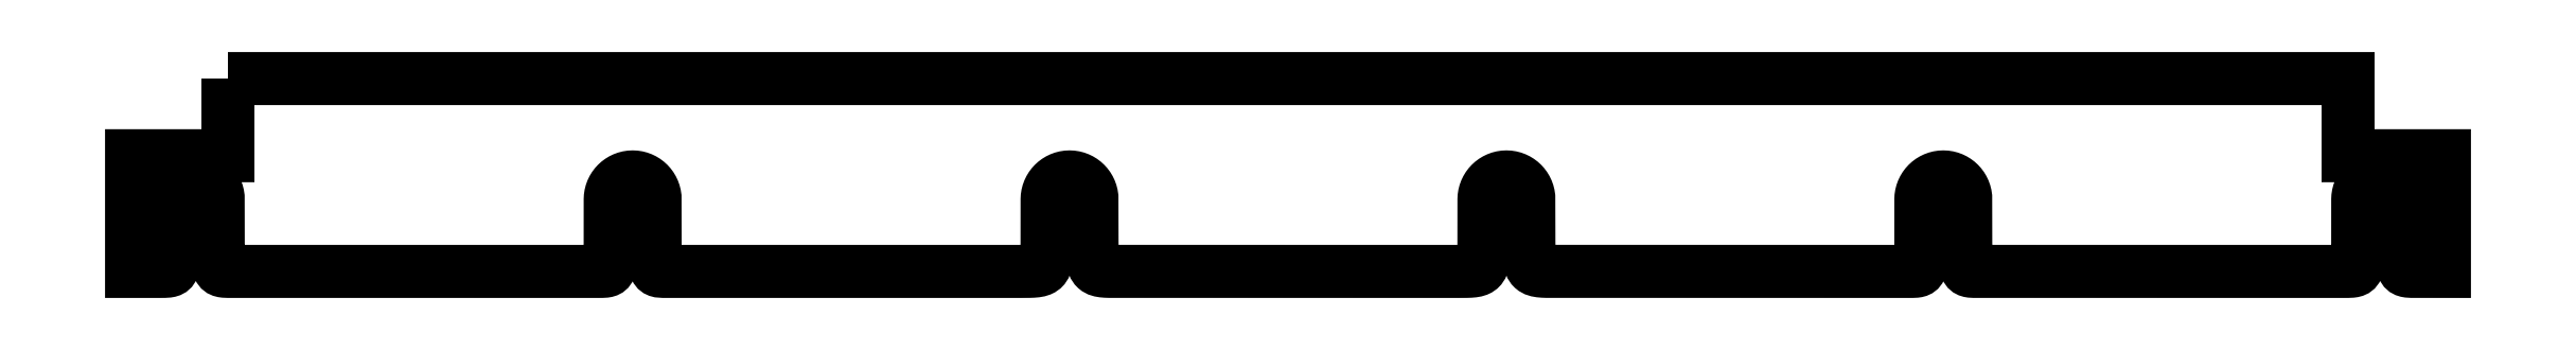
<metadata>
{"format":"dxf","ext":"dxf","renderer":"ezdxf+matplotlib","layout":"modelspace","background":"white","min_lineweight":24,"dpi":150}
</metadata>
<code>
0
SECTION
2
ENTITIES
0
POLYLINE
8
layer_1
66
   1
39
0
70
    1
0
VERTEX
8
0
10
-165.2
20
15.15
0
VERTEX
8
0
10
164.8
20
15.15
0
VERTEX
8
0
10
164.8
20
3.152
0
VERTEX
8
0
10
179.8
20
3.152
0
VERTEX
8
0
10
179.8
20
-14.85
0
VERTEX
8
0
10
175.4
20
-14.85
0
VERTEX
8
0
10
174.7
20
-14.84
0
VERTEX
8
0
10
174.2
20
-14.81
0
VERTEX
8
0
10
173.9
20
-14.77
0
VERTEX
8
0
10
173.8
20
-14.72
0
VERTEX
8
0
10
173.6
20
-14.65
0
VERTEX
8
0
10
173.5
20
-14.55
0
VERTEX
8
0
10
173.4
20
-14.42
0
VERTEX
8
0
10
173.4
20
-14.27
0
VERTEX
8
0
10
173.3
20
-14.08
0
VERTEX
8
0
10
173.3
20
-13.85
0
VERTEX
8
0
10
173.3
20
-13.27
0
VERTEX
8
0
10
173.3
20
-12.51
0
VERTEX
8
0
10
173.3
20
-3.648
0
VERTEX
8
0
10
173.3
20
-3.291
0
VERTEX
8
0
10
173.2
20
-2.943
0
VERTEX
8
0
10
173.1
20
-2.608
0
VERTEX
8
0
10
173
20
-2.286
0
VERTEX
8
0
10
172.9
20
-1.98
0
VERTEX
8
0
10
172.7
20
-1.692
0
VERTEX
8
0
10
172.5
20
-1.422
0
VERTEX
8
0
10
172.3
20
-1.174
0
VERTEX
8
0
10
172
20
-0.9477
0
VERTEX
8
0
10
171.7
20
-0.7462
0
VERTEX
8
0
10
171.5
20
-0.5709
0
VERTEX
8
0
10
171.2
20
-0.4235
0
VERTEX
8
0
10
170.8
20
-0.3058
0
VERTEX
8
0
10
170.5
20
-0.2196
0
VERTEX
8
0
10
170.1
20
-0.1666
0
VERTEX
8
0
10
169.8
20
-0.1485
0
VERTEX
8
0
10
169.4
20
-0.1666
0
VERTEX
8
0
10
169.1
20
-0.2196
0
VERTEX
8
0
10
168.7
20
-0.3058
0
VERTEX
8
0
10
168.4
20
-0.4235
0
VERTEX
8
0
10
168.1
20
-0.5709
0
VERTEX
8
0
10
167.8
20
-0.7462
0
VERTEX
8
0
10
167.6
20
-0.9477
0
VERTEX
8
0
10
167.3
20
-1.174
0
VERTEX
8
0
10
167.1
20
-1.422
0
VERTEX
8
0
10
166.9
20
-1.692
0
VERTEX
8
0
10
166.7
20
-1.98
0
VERTEX
8
0
10
166.6
20
-2.286
0
VERTEX
8
0
10
166.4
20
-2.608
0
VERTEX
8
0
10
166.4
20
-2.943
0
VERTEX
8
0
10
166.3
20
-3.291
0
VERTEX
8
0
10
166.3
20
-3.648
0
VERTEX
8
0
10
166.3
20
-12.46
0
VERTEX
8
0
10
166.3
20
-13.27
0
VERTEX
8
0
10
166.3
20
-13.87
0
VERTEX
8
0
10
166.2
20
-14.11
0
VERTEX
8
0
10
166.2
20
-14.3
0
VERTEX
8
0
10
166.1
20
-14.46
0
VERTEX
8
0
10
166
20
-14.58
0
VERTEX
8
0
10
165.9
20
-14.67
0
VERTEX
8
0
10
165.7
20
-14.74
0
VERTEX
8
0
10
165.5
20
-14.79
0
VERTEX
8
0
10
165.3
20
-14.82
0
VERTEX
8
0
10
164.7
20
-14.85
0
VERTEX
8
0
10
164
20
-14.85
0
VERTEX
8
0
10
107.2
20
-14.85
0
VERTEX
8
0
10
106.6
20
-14.84
0
VERTEX
8
0
10
106.1
20
-14.82
0
VERTEX
8
0
10
105.9
20
-14.79
0
VERTEX
8
0
10
105.8
20
-14.74
0
VERTEX
8
0
10
105.6
20
-14.68
0
VERTEX
8
0
10
105.5
20
-14.59
0
VERTEX
8
0
10
105.5
20
-14.48
0
VERTEX
8
0
10
105.4
20
-14.34
0
VERTEX
8
0
10
105.4
20
-14.17
0
VERTEX
8
0
10
105.3
20
-13.96
0
VERTEX
8
0
10
105.3
20
-13.44
0
VERTEX
8
0
10
105.3
20
-12.74
0
VERTEX
8
0
10
105.3
20
-3.648
0
VERTEX
8
0
10
105.3
20
-3.291
0
VERTEX
8
0
10
105.2
20
-2.943
0
VERTEX
8
0
10
105.1
20
-2.608
0
VERTEX
8
0
10
105
20
-2.286
0
VERTEX
8
0
10
104.9
20
-1.98
0
VERTEX
8
0
10
104.7
20
-1.692
0
VERTEX
8
0
10
104.5
20
-1.422
0
VERTEX
8
0
10
104.3
20
-1.174
0
VERTEX
8
0
10
104
20
-0.9477
0
VERTEX
8
0
10
103.7
20
-0.7462
0
VERTEX
8
0
10
103.5
20
-0.5709
0
VERTEX
8
0
10
103.2
20
-0.4235
0
VERTEX
8
0
10
102.8
20
-0.3058
0
VERTEX
8
0
10
102.5
20
-0.2196
0
VERTEX
8
0
10
102.1
20
-0.1666
0
VERTEX
8
0
10
101.8
20
-0.1485
0
VERTEX
8
0
10
101.4
20
-0.1666
0
VERTEX
8
0
10
101.1
20
-0.2196
0
VERTEX
8
0
10
100.7
20
-0.3058
0
VERTEX
8
0
10
100.4
20
-0.4235
0
VERTEX
8
0
10
100.1
20
-0.5709
0
VERTEX
8
0
10
99.83
20
-0.7462
0
VERTEX
8
0
10
99.56
20
-0.9477
0
VERTEX
8
0
10
99.31
20
-1.174
0
VERTEX
8
0
10
99.09
20
-1.422
0
VERTEX
8
0
10
98.89
20
-1.692
0
VERTEX
8
0
10
98.71
20
-1.98
0
VERTEX
8
0
10
98.56
20
-2.286
0
VERTEX
8
0
10
98.45
20
-2.608
0
VERTEX
8
0
10
98.36
20
-2.943
0
VERTEX
8
0
10
98.31
20
-3.291
0
VERTEX
8
0
10
98.29
20
-3.648
0
VERTEX
8
0
10
98.29
20
-12.85
0
VERTEX
8
0
10
98.28
20
-13.53
0
VERTEX
8
0
10
98.25
20
-14.03
0
VERTEX
8
0
10
98.22
20
-14.22
0
VERTEX
8
0
10
98.18
20
-14.38
0
VERTEX
8
0
10
98.11
20
-14.51
0
VERTEX
8
0
10
98.03
20
-14.62
0
VERTEX
8
0
10
97.93
20
-14.7
0
VERTEX
8
0
10
97.8
20
-14.76
0
VERTEX
8
0
10
97.65
20
-14.8
0
VERTEX
8
0
10
97.46
20
-14.82
0
VERTEX
8
0
10
96.99
20
-14.85
0
VERTEX
8
0
10
96.38
20
-14.85
0
VERTEX
8
0
10
41.41
20
-14.85
0
VERTEX
8
0
10
40.05
20
-14.84
0
VERTEX
8
0
10
39.49
20
-14.82
0
VERTEX
8
0
10
39.02
20
-14.78
0
VERTEX
8
0
10
38.62
20
-14.71
0
VERTEX
8
0
10
38.29
20
-14.6
0
VERTEX
8
0
10
38.15
20
-14.53
0
VERTEX
8
0
10
38.02
20
-14.45
0
VERTEX
8
0
10
37.9
20
-14.36
0
VERTEX
8
0
10
37.8
20
-14.25
0
VERTEX
8
0
10
37.71
20
-14.13
0
VERTEX
8
0
10
37.63
20
-14
0
VERTEX
8
0
10
37.56
20
-13.84
0
VERTEX
8
0
10
37.5
20
-13.67
0
VERTEX
8
0
10
37.41
20
-13.28
0
VERTEX
8
0
10
37.35
20
-12.81
0
VERTEX
8
0
10
37.31
20
-12.25
0
VERTEX
8
0
10
37.3
20
-11.59
0
VERTEX
8
0
10
37.29
20
-9.977
0
VERTEX
8
0
10
37.29
20
-3.648
0
VERTEX
8
0
10
37.27
20
-3.291
0
VERTEX
8
0
10
37.22
20
-2.943
0
VERTEX
8
0
10
37.13
20
-2.608
0
VERTEX
8
0
10
37.01
20
-2.286
0
VERTEX
8
0
10
36.87
20
-1.98
0
VERTEX
8
0
10
36.69
20
-1.692
0
VERTEX
8
0
10
36.49
20
-1.422
0
VERTEX
8
0
10
36.26
20
-1.174
0
VERTEX
8
0
10
36.01
20
-0.9477
0
VERTEX
8
0
10
35.74
20
-0.7462
0
VERTEX
8
0
10
35.46
20
-0.5709
0
VERTEX
8
0
10
35.15
20
-0.4235
0
VERTEX
8
0
10
34.83
20
-0.3058
0
VERTEX
8
0
10
34.49
20
-0.2196
0
VERTEX
8
0
10
34.15
20
-0.1666
0
VERTEX
8
0
10
33.79
20
-0.1485
0
VERTEX
8
0
10
33.43
20
-0.1666
0
VERTEX
8
0
10
33.08
20
-0.2196
0
VERTEX
8
0
10
32.75
20
-0.3058
0
VERTEX
8
0
10
32.43
20
-0.4235
0
VERTEX
8
0
10
32.12
20
-0.5709
0
VERTEX
8
0
10
31.83
20
-0.7462
0
VERTEX
8
0
10
31.56
20
-0.9477
0
VERTEX
8
0
10
31.31
20
-1.174
0
VERTEX
8
0
10
31.09
20
-1.422
0
VERTEX
8
0
10
30.89
20
-1.692
0
VERTEX
8
0
10
30.71
20
-1.98
0
VERTEX
8
0
10
30.56
20
-2.286
0
VERTEX
8
0
10
30.45
20
-2.608
0
VERTEX
8
0
10
30.36
20
-2.943
0
VERTEX
8
0
10
30.31
20
-3.291
0
VERTEX
8
0
10
30.29
20
-3.648
0
VERTEX
8
0
10
30.29
20
-10.03
0
VERTEX
8
0
10
30.28
20
-11.64
0
VERTEX
8
0
10
30.26
20
-12.29
0
VERTEX
8
0
10
30.22
20
-12.85
0
VERTEX
8
0
10
30.16
20
-13.32
0
VERTEX
8
0
10
30.07
20
-13.71
0
VERTEX
8
0
10
30.01
20
-13.87
0
VERTEX
8
0
10
29.94
20
-14.02
0
VERTEX
8
0
10
29.87
20
-14.16
0
VERTEX
8
0
10
29.78
20
-14.28
0
VERTEX
8
0
10
29.67
20
-14.38
0
VERTEX
8
0
10
29.56
20
-14.47
0
VERTEX
8
0
10
29.43
20
-14.55
0
VERTEX
8
0
10
29.29
20
-14.62
0
VERTEX
8
0
10
28.96
20
-14.72
0
VERTEX
8
0
10
28.57
20
-14.78
0
VERTEX
8
0
10
28.11
20
-14.82
0
VERTEX
8
0
10
27.57
20
-14.84
0
VERTEX
8
0
10
26.23
20
-14.85
0
VERTEX
8
0
10
-26.65
20
-14.85
0
VERTEX
8
0
10
-27.99
20
-14.84
0
VERTEX
8
0
10
-28.53
20
-14.82
0
VERTEX
8
0
10
-28.99
20
-14.78
0
VERTEX
8
0
10
-29.39
20
-14.72
0
VERTEX
8
0
10
-29.72
20
-14.62
0
VERTEX
8
0
10
-29.86
20
-14.55
0
VERTEX
8
0
10
-29.98
20
-14.47
0
VERTEX
8
0
10
-30.1
20
-14.38
0
VERTEX
8
0
10
-30.2
20
-14.28
0
VERTEX
8
0
10
-30.29
20
-14.16
0
VERTEX
8
0
10
-30.37
20
-14.02
0
VERTEX
8
0
10
-30.44
20
-13.87
0
VERTEX
8
0
10
-30.49
20
-13.71
0
VERTEX
8
0
10
-30.59
20
-13.32
0
VERTEX
8
0
10
-30.65
20
-12.85
0
VERTEX
8
0
10
-30.68
20
-12.29
0
VERTEX
8
0
10
-30.7
20
-11.64
0
VERTEX
8
0
10
-30.71
20
-10.03
0
VERTEX
8
0
10
-30.71
20
-3.648
0
VERTEX
8
0
10
-30.73
20
-3.291
0
VERTEX
8
0
10
-30.78
20
-2.943
0
VERTEX
8
0
10
-30.87
20
-2.608
0
VERTEX
8
0
10
-30.99
20
-2.286
0
VERTEX
8
0
10
-31.13
20
-1.98
0
VERTEX
8
0
10
-31.31
20
-1.692
0
VERTEX
8
0
10
-31.51
20
-1.422
0
VERTEX
8
0
10
-31.74
20
-1.174
0
VERTEX
8
0
10
-31.99
20
-0.9477
0
VERTEX
8
0
10
-32.26
20
-0.7462
0
VERTEX
8
0
10
-32.54
20
-0.5709
0
VERTEX
8
0
10
-32.85
20
-0.4235
0
VERTEX
8
0
10
-33.17
20
-0.3058
0
VERTEX
8
0
10
-33.51
20
-0.2196
0
VERTEX
8
0
10
-33.85
20
-0.1666
0
VERTEX
8
0
10
-34.21
20
-0.1485
0
VERTEX
8
0
10
-34.57
20
-0.1666
0
VERTEX
8
0
10
-34.92
20
-0.2196
0
VERTEX
8
0
10
-35.25
20
-0.3058
0
VERTEX
8
0
10
-35.57
20
-0.4235
0
VERTEX
8
0
10
-35.88
20
-0.5709
0
VERTEX
8
0
10
-36.17
20
-0.7462
0
VERTEX
8
0
10
-36.44
20
-0.9477
0
VERTEX
8
0
10
-36.69
20
-1.174
0
VERTEX
8
0
10
-36.91
20
-1.422
0
VERTEX
8
0
10
-37.11
20
-1.692
0
VERTEX
8
0
10
-37.29
20
-1.98
0
VERTEX
8
0
10
-37.44
20
-2.286
0
VERTEX
8
0
10
-37.55
20
-2.608
0
VERTEX
8
0
10
-37.64
20
-2.943
0
VERTEX
8
0
10
-37.69
20
-3.291
0
VERTEX
8
0
10
-37.71
20
-3.648
0
VERTEX
8
0
10
-37.71
20
-9.977
0
VERTEX
8
0
10
-37.72
20
-11.59
0
VERTEX
8
0
10
-37.74
20
-12.25
0
VERTEX
8
0
10
-37.77
20
-12.81
0
VERTEX
8
0
10
-37.84
20
-13.28
0
VERTEX
8
0
10
-37.93
20
-13.67
0
VERTEX
8
0
10
-37.98
20
-13.84
0
VERTEX
8
0
10
-38.05
20
-14
0
VERTEX
8
0
10
-38.13
20
-14.13
0
VERTEX
8
0
10
-38.22
20
-14.25
0
VERTEX
8
0
10
-38.33
20
-14.36
0
VERTEX
8
0
10
-38.44
20
-14.45
0
VERTEX
8
0
10
-38.57
20
-14.53
0
VERTEX
8
0
10
-38.71
20
-14.6
0
VERTEX
8
0
10
-39.05
20
-14.71
0
VERTEX
8
0
10
-39.45
20
-14.78
0
VERTEX
8
0
10
-39.92
20
-14.82
0
VERTEX
8
0
10
-40.47
20
-14.84
0
VERTEX
8
0
10
-41.83
20
-14.85
0
VERTEX
8
0
10
-96.8
20
-14.85
0
VERTEX
8
0
10
-97.42
20
-14.85
0
VERTEX
8
0
10
-97.89
20
-14.82
0
VERTEX
8
0
10
-98.07
20
-14.8
0
VERTEX
8
0
10
-98.23
20
-14.76
0
VERTEX
8
0
10
-98.35
20
-14.7
0
VERTEX
8
0
10
-98.46
20
-14.62
0
VERTEX
8
0
10
-98.54
20
-14.51
0
VERTEX
8
0
10
-98.6
20
-14.38
0
VERTEX
8
0
10
-98.64
20
-14.22
0
VERTEX
8
0
10
-98.68
20
-14.03
0
VERTEX
8
0
10
-98.71
20
-13.53
0
VERTEX
8
0
10
-98.71
20
-12.85
0
VERTEX
8
0
10
-98.71
20
-3.648
0
VERTEX
8
0
10
-98.73
20
-3.291
0
VERTEX
8
0
10
-98.78
20
-2.943
0
VERTEX
8
0
10
-98.87
20
-2.608
0
VERTEX
8
0
10
-98.99
20
-2.286
0
VERTEX
8
0
10
-99.13
20
-1.98
0
VERTEX
8
0
10
-99.31
20
-1.692
0
VERTEX
8
0
10
-99.51
20
-1.422
0
VERTEX
8
0
10
-99.74
20
-1.174
0
VERTEX
8
0
10
-99.99
20
-0.9477
0
VERTEX
8
0
10
-100.3
20
-0.7462
0
VERTEX
8
0
10
-100.5
20
-0.5709
0
VERTEX
8
0
10
-100.8
20
-0.4235
0
VERTEX
8
0
10
-101.2
20
-0.3058
0
VERTEX
8
0
10
-101.5
20
-0.2196
0
VERTEX
8
0
10
-101.9
20
-0.1666
0
VERTEX
8
0
10
-102.2
20
-0.1485
0
VERTEX
8
0
10
-102.6
20
-0.1666
0
VERTEX
8
0
10
-102.9
20
-0.2196
0
VERTEX
8
0
10
-103.3
20
-0.3058
0
VERTEX
8
0
10
-103.6
20
-0.4235
0
VERTEX
8
0
10
-103.9
20
-0.5709
0
VERTEX
8
0
10
-104.2
20
-0.7462
0
VERTEX
8
0
10
-104.4
20
-0.9477
0
VERTEX
8
0
10
-104.7
20
-1.174
0
VERTEX
8
0
10
-104.9
20
-1.422
0
VERTEX
8
0
10
-105.1
20
-1.692
0
VERTEX
8
0
10
-105.3
20
-1.98
0
VERTEX
8
0
10
-105.4
20
-2.286
0
VERTEX
8
0
10
-105.6
20
-2.608
0
VERTEX
8
0
10
-105.6
20
-2.943
0
VERTEX
8
0
10
-105.7
20
-3.291
0
VERTEX
8
0
10
-105.7
20
-3.648
0
VERTEX
8
0
10
-105.7
20
-12.74
0
VERTEX
8
0
10
-105.7
20
-13.44
0
VERTEX
8
0
10
-105.7
20
-13.96
0
VERTEX
8
0
10
-105.8
20
-14.17
0
VERTEX
8
0
10
-105.8
20
-14.34
0
VERTEX
8
0
10
-105.9
20
-14.48
0
VERTEX
8
0
10
-106
20
-14.59
0
VERTEX
8
0
10
-106.1
20
-14.68
0
VERTEX
8
0
10
-106.2
20
-14.74
0
VERTEX
8
0
10
-106.3
20
-14.79
0
VERTEX
8
0
10
-106.5
20
-14.82
0
VERTEX
8
0
10
-107
20
-14.84
0
VERTEX
8
0
10
-107.6
20
-14.85
0
VERTEX
8
0
10
-164.4
20
-14.85
0
VERTEX
8
0
10
-165.2
20
-14.85
0
VERTEX
8
0
10
-165.7
20
-14.82
0
VERTEX
8
0
10
-166
20
-14.79
0
VERTEX
8
0
10
-166.1
20
-14.74
0
VERTEX
8
0
10
-166.3
20
-14.67
0
VERTEX
8
0
10
-166.4
20
-14.58
0
VERTEX
8
0
10
-166.5
20
-14.46
0
VERTEX
8
0
10
-166.6
20
-14.3
0
VERTEX
8
0
10
-166.6
20
-14.11
0
VERTEX
8
0
10
-166.7
20
-13.87
0
VERTEX
8
0
10
-166.7
20
-13.27
0
VERTEX
8
0
10
-166.7
20
-12.46
0
VERTEX
8
0
10
-166.7
20
-3.648
0
VERTEX
8
0
10
-166.7
20
-3.291
0
VERTEX
8
0
10
-166.8
20
-2.943
0
VERTEX
8
0
10
-166.9
20
-2.608
0
VERTEX
8
0
10
-167
20
-2.286
0
VERTEX
8
0
10
-167.1
20
-1.98
0
VERTEX
8
0
10
-167.3
20
-1.692
0
VERTEX
8
0
10
-167.5
20
-1.422
0
VERTEX
8
0
10
-167.7
20
-1.174
0
VERTEX
8
0
10
-168
20
-0.9477
0
VERTEX
8
0
10
-168.3
20
-0.7462
0
VERTEX
8
0
10
-168.5
20
-0.5709
0
VERTEX
8
0
10
-168.8
20
-0.4235
0
VERTEX
8
0
10
-169.2
20
-0.3058
0
VERTEX
8
0
10
-169.5
20
-0.2196
0
VERTEX
8
0
10
-169.9
20
-0.1666
0
VERTEX
8
0
10
-170.2
20
-0.1485
0
VERTEX
8
0
10
-170.6
20
-0.1666
0
VERTEX
8
0
10
-170.9
20
-0.2196
0
VERTEX
8
0
10
-171.3
20
-0.3058
0
VERTEX
8
0
10
-171.6
20
-0.4235
0
VERTEX
8
0
10
-171.9
20
-0.5709
0
VERTEX
8
0
10
-172.2
20
-0.7462
0
VERTEX
8
0
10
-172.4
20
-0.9477
0
VERTEX
8
0
10
-172.7
20
-1.174
0
VERTEX
8
0
10
-172.9
20
-1.422
0
VERTEX
8
0
10
-173.1
20
-1.692
0
VERTEX
8
0
10
-173.3
20
-1.98
0
VERTEX
8
0
10
-173.4
20
-2.286
0
VERTEX
8
0
10
-173.6
20
-2.608
0
VERTEX
8
0
10
-173.6
20
-2.943
0
VERTEX
8
0
10
-173.7
20
-3.291
0
VERTEX
8
0
10
-173.7
20
-3.648
0
VERTEX
8
0
10
-173.7
20
-12.51
0
VERTEX
8
0
10
-173.7
20
-13.27
0
VERTEX
8
0
10
-173.7
20
-13.85
0
VERTEX
8
0
10
-173.8
20
-14.08
0
VERTEX
8
0
10
-173.8
20
-14.27
0
VERTEX
8
0
10
-173.9
20
-14.42
0
VERTEX
8
0
10
-174
20
-14.55
0
VERTEX
8
0
10
-174.1
20
-14.65
0
VERTEX
8
0
10
-174.2
20
-14.72
0
VERTEX
8
0
10
-174.4
20
-14.77
0
VERTEX
8
0
10
-174.6
20
-14.81
0
VERTEX
8
0
10
-175.1
20
-14.84
0
VERTEX
8
0
10
-175.8
20
-14.85
0
VERTEX
8
0
10
-180.2
20
-14.85
0
VERTEX
8
0
10
-180.2
20
3.152
0
VERTEX
8
0
10
-165.2
20
3.152
0
VERTEX
8
0
10
-165.2
20
15.15
0
SEQEND
0
ENDSEC
0
EOF

</code>
